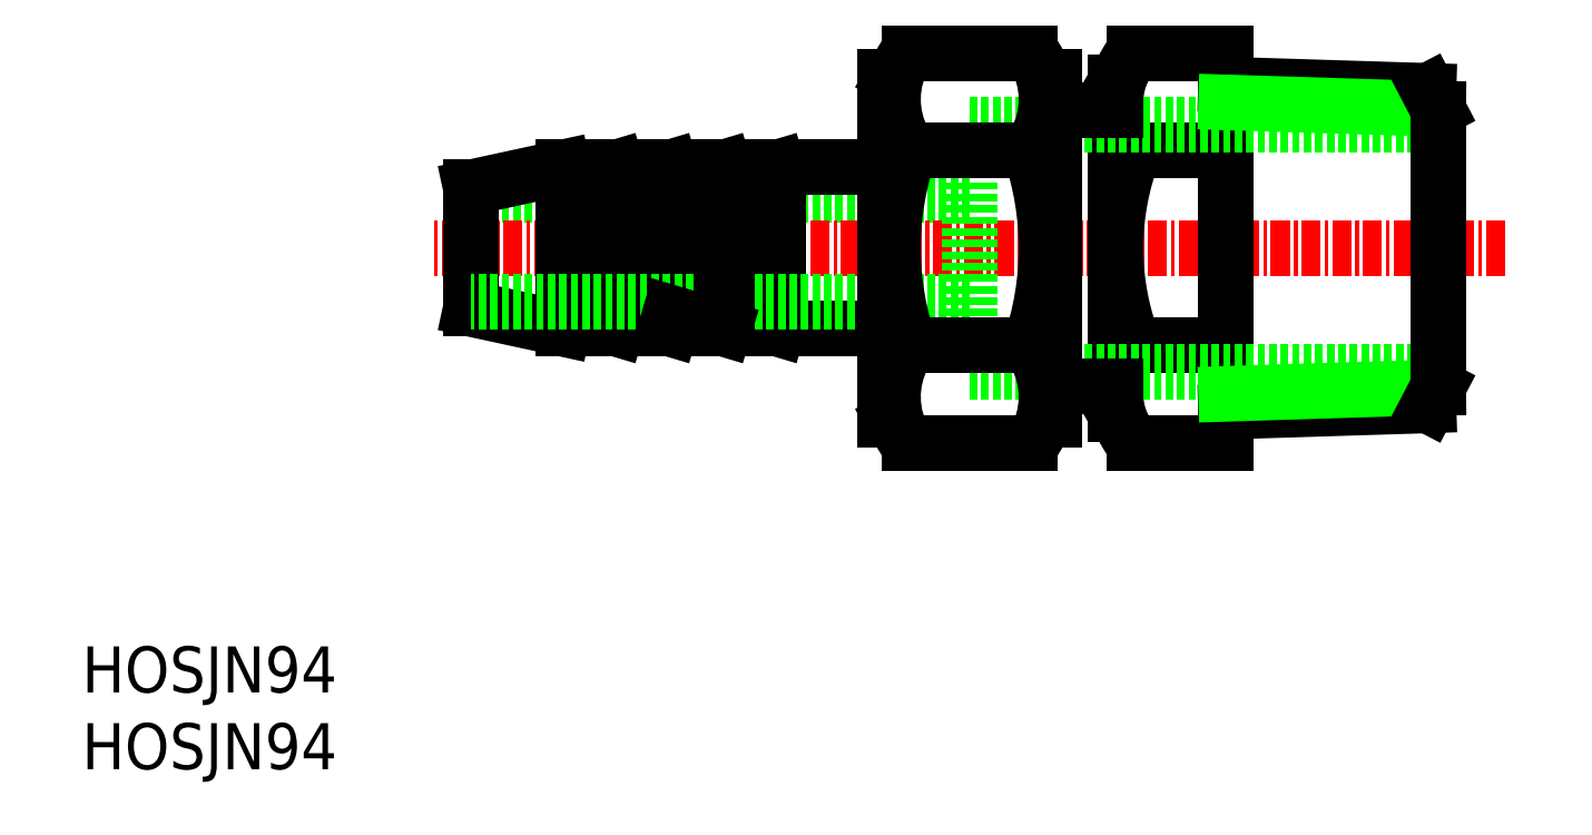
<metadata>
{"format":"dxf","ext":"dxf","renderer":"ezdxf+matplotlib","layout":"modelspace","background":"white","min_lineweight":24,"dpi":150}
</metadata>
<code>
0
SECTION
2
ENTITIES
0
INSERT
8
0
2
*U4
10
0
20
0
30
0
0
INSERT
8
0
2
*U5
10
0
20
0
30
0
0
LINE
8
0
10
57.83
20
37.45
30
0
11
25.33
21
37.45
31
0
0
LINE
8
CENTER
10
92.7
20
33.95
30
0
11
22.83
21
33.95
31
0
0
LINE
8
0
10
45.33
20
39.2
30
0
11
45.33
21
28.7
31
0
0
LINE
8
0
10
38.33
20
39.2
30
0
11
38.33
21
28.7
31
0
0
LINE
8
0
10
34.83
20
39.2
30
0
11
34.83
21
28.7
31
0
0
LINE
8
0
10
31.33
20
39.2
30
0
11
31.33
21
28.7
31
0
0
LINE
8
0
10
34.83
20
28.7
30
0
11
31.33
21
29.74
31
0
0
LINE
8
0
10
31.33
20
28.7
30
0
11
25.33
21
30
31
0
0
LINE
8
0
10
45.33
20
28.7
30
0
11
41.83
21
29.74
31
0
0
LINE
8
0
10
38.33
20
28.7
30
0
11
34.83
21
29.74
31
0
0
LINE
8
0
10
52.33
20
28.7
30
0
11
45.33
21
28.7
31
0
0
LINE
8
0
10
25.33
20
37.9
30
0
11
25.33
21
30
31
0
0
LINE
8
0
10
31.33
20
39.2
30
0
11
25.33
21
37.9
31
0
0
LINE
8
0
10
52.33
20
39.2
30
0
11
45.33
21
39.2
31
0
0
LINE
8
0
10
57.83
20
30.45
30
0
11
25.33
21
30.45
31
0
0
LINE
8
0
10
34.83
20
39.2
30
0
11
31.33
21
38.15
31
0
0
LINE
8
0
10
38.33
20
39.2
30
0
11
34.83
21
38.15
31
0
0
LINE
8
0
10
45.33
20
39.2
30
0
11
41.83
21
38.15
31
0
0
LINE
8
0
10
41.83
20
39.2
30
0
11
41.83
21
28.7
31
0
0
LINE
8
0
10
41.83
20
28.7
30
0
11
38.33
21
29.74
31
0
0
LINE
8
0
10
41.83
20
39.2
30
0
11
38.33
21
38.15
31
0
0
LINE
8
0
10
67.33
20
23.13
30
0
11
67.33
21
44.76
31
0
0
ARC
8
0
10
84.74
20
33.95
30
0
40
17.41
50
158.6
51
201.4
0
LINE
8
0
10
74.53
20
21.24
30
0
11
68.53
21
21.24
31
0
0
LINE
8
0
10
68.53
20
27.59
30
0
11
74.53
21
27.59
31
0
0
LINE
8
0
10
67.98
20
22.02
30
0
11
67.33
21
23.13
31
0
0
ARC
8
0
10
72.13
20
24.42
30
0
40
4.801
50
138.6
51
210
0
ARC
8
0
10
72.13
20
24.42
30
0
40
4.801
50
210
51
221.4
0
LINE
8
0
10
68.53
20
40.3
30
0
11
74.53
21
40.3
31
0
0
LINE
8
0
10
68.53
20
46.65
30
0
11
74.53
21
46.65
31
0
0
LINE
8
0
10
67.33
20
44.76
30
0
11
67.98
21
45.87
31
0
0
ARC
8
0
10
72.13
20
43.47
30
0
40
4.801
50
150
51
221.4
0
ARC
8
0
10
72.13
20
43.47
30
0
40
4.801
50
138.6
51
150
0
LINE
8
0
10
74.53
20
46.65
30
0
11
74.53
21
21.24
31
0
0
LINE
8
0
10
57.83
20
25.9
30
0
11
88.33
21
25.9
31
0
0
LINE
8
0
10
57.83
20
42
30
0
11
88.33
21
42
31
0
0
LINE
8
0
10
74.53
20
44.6
30
0
11
87.72
21
44.19
31
0
0
LINE
8
0
10
74.53
20
43.44
30
0
11
88.33
21
43.01
31
0
0
LINE
8
0
10
74.53
20
23.29
30
0
11
87.72
21
23.7
31
0
0
LINE
8
0
10
74.53
20
24.45
30
0
11
88.33
21
24.89
31
0
0
LINE
8
0
10
88.33
20
24.89
30
0
11
88.33
21
43.01
31
0
0
LINE
8
0
10
88.33
20
24.89
30
0
11
87.72
21
23.7
31
0
0
LINE
8
0
10
88.33
20
43.01
30
0
11
87.72
21
44.19
31
0
0
LINE
8
0
10
67.33
20
42.95
30
0
11
63.33
21
42.95
31
0
0
LINE
8
0
10
67.33
20
24.95
30
0
11
63.33
21
24.95
31
0
0
LINE
8
0
10
57.83
20
42
30
0
11
57.83
21
25.9
31
0
0
ARC
8
0
10
57.08
20
43.64
30
0
40
5.757
50
324.5
51
22.84
0
LINE
8
0
10
52.83
20
22.8
30
0
11
52.83
21
45.09
31
0
0
LINE
8
0
10
52.33
20
22.8
30
0
11
52.33
21
45.09
31
0
0
ARC
8
0
10
58.59
20
43.64
30
0
40
5.757
50
157.2
51
215.5
0
LINE
8
0
10
53.9
20
40.3
30
0
11
61.77
21
40.3
31
0
0
LINE
8
0
10
53.9
20
27.59
30
0
11
61.77
21
27.59
31
0
0
LINE
8
0
10
61.77
20
21.24
30
0
11
53.9
21
21.24
31
0
0
ARC
8
0
10
56.19
20
23.7
30
0
40
3.356
50
210
51
227
0
ARC
8
0
10
72.27
20
33.95
30
0
40
19.44
50
160.9
51
199.1
0
ARC
8
0
10
59.48
20
23.7
30
0
40
3.356
50
313
51
330
0
ARC
8
0
10
43.39
20
33.95
30
0
40
19.44
50
340.9
51
19.07
0
LINE
8
0
10
53.9
20
46.65
30
0
11
61.77
21
46.65
31
0
0
LINE
8
0
10
52.83
20
45.09
30
0
11
53.28
21
45.87
31
0
0
ARC
8
0
10
56.19
20
44.19
30
0
40
3.356
50
133
51
150
0
LINE
8
0
10
62.83
20
45.09
30
0
11
62.83
21
40.77
31
0
0
LINE
8
0
10
62.38
20
45.87
30
0
11
62.83
21
45.09
31
0
0
ARC
8
0
10
59.48
20
44.19
30
0
40
3.356
50
30
51
46.99
0
LINE
8
0
10
62.83
20
22.8
30
0
11
62.83
21
45.09
31
0
0
LINE
8
0
10
63.33
20
22.8
30
0
11
63.33
21
45.09
31
0
0
LINE
8
0
10
62.83
20
22.8
30
0
11
63.33
21
22.8
31
0
0
LINE
8
0
10
52.33
20
45.09
30
0
11
52.83
21
45.09
31
0
0
LINE
8
0
10
62.83
20
45.09
30
0
11
63.33
21
45.09
31
0
0
ARC
8
0
10
57.08
20
24.25
30
0
40
5.757
50
337.2
51
35.47
0
ARC
8
0
10
58.59
20
24.25
30
0
40
5.757
50
144.5
51
202.8
0
LINE
8
0
10
52.83
20
22.8
30
0
11
53.28
21
22.02
31
0
0
LINE
8
0
10
62.83
20
22.8
30
0
11
62.83
21
27.12
31
0
0
LINE
8
0
10
62.38
20
22.02
30
0
11
62.83
21
22.8
31
0
0
LINE
8
0
10
52.33
20
22.8
30
0
11
52.83
21
22.8
31
0
0
ENDSEC
0
EOF

</code>
